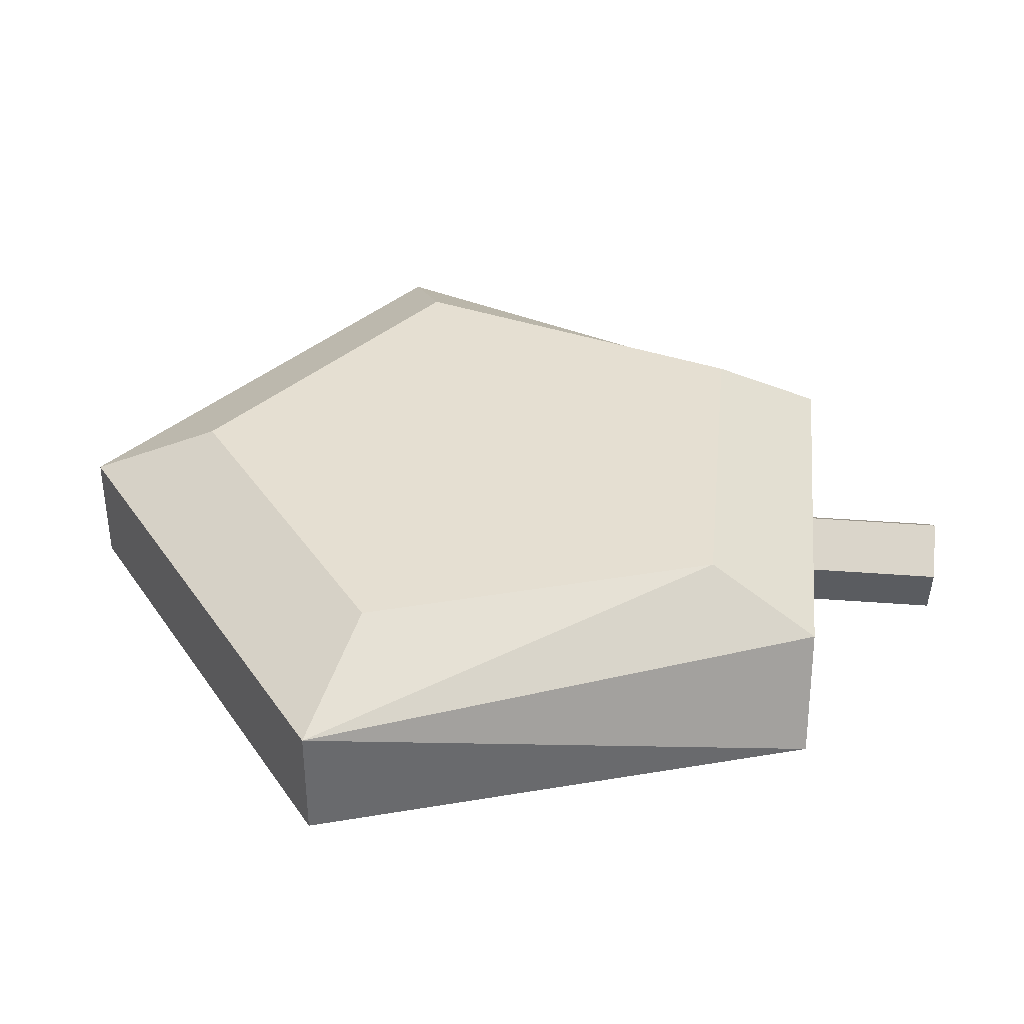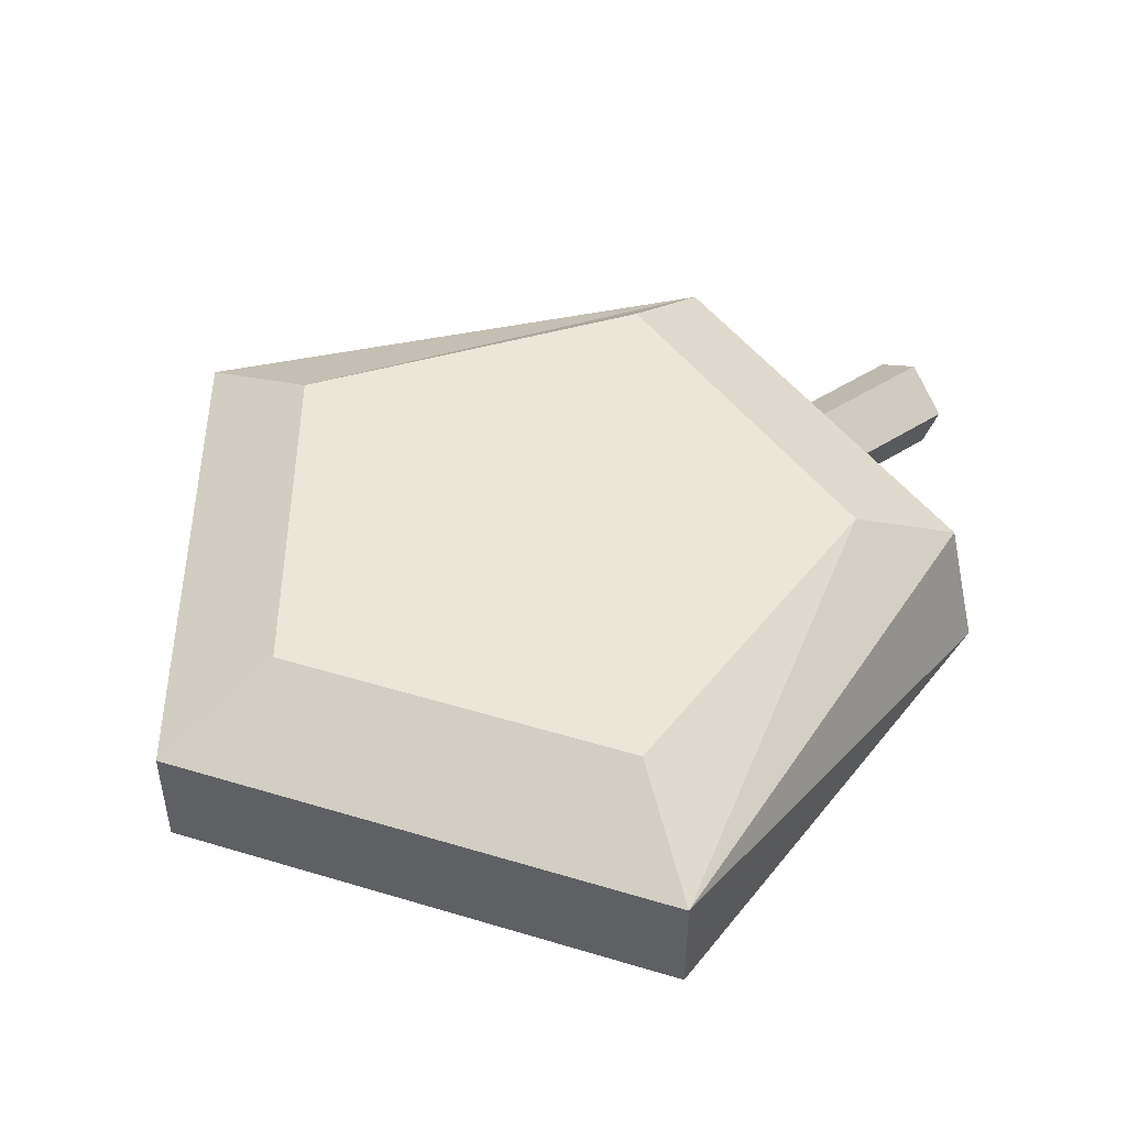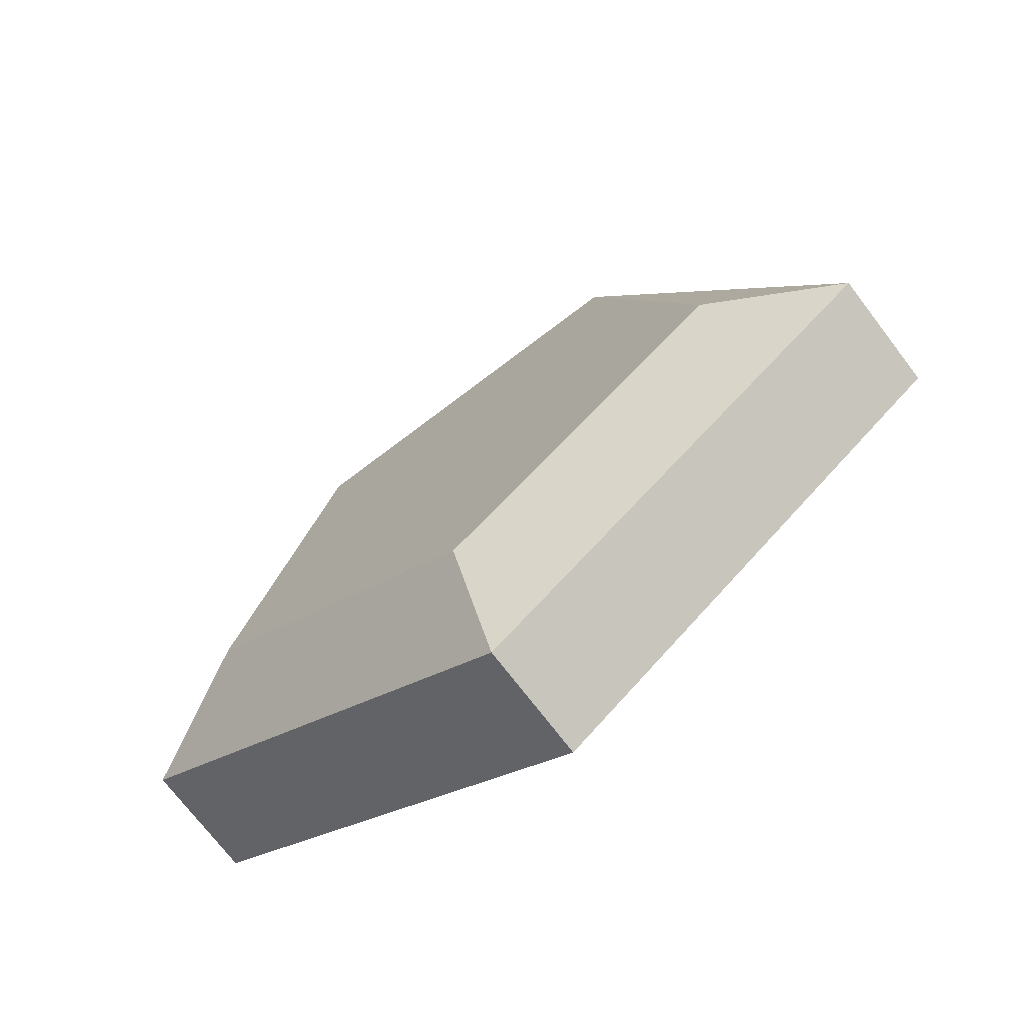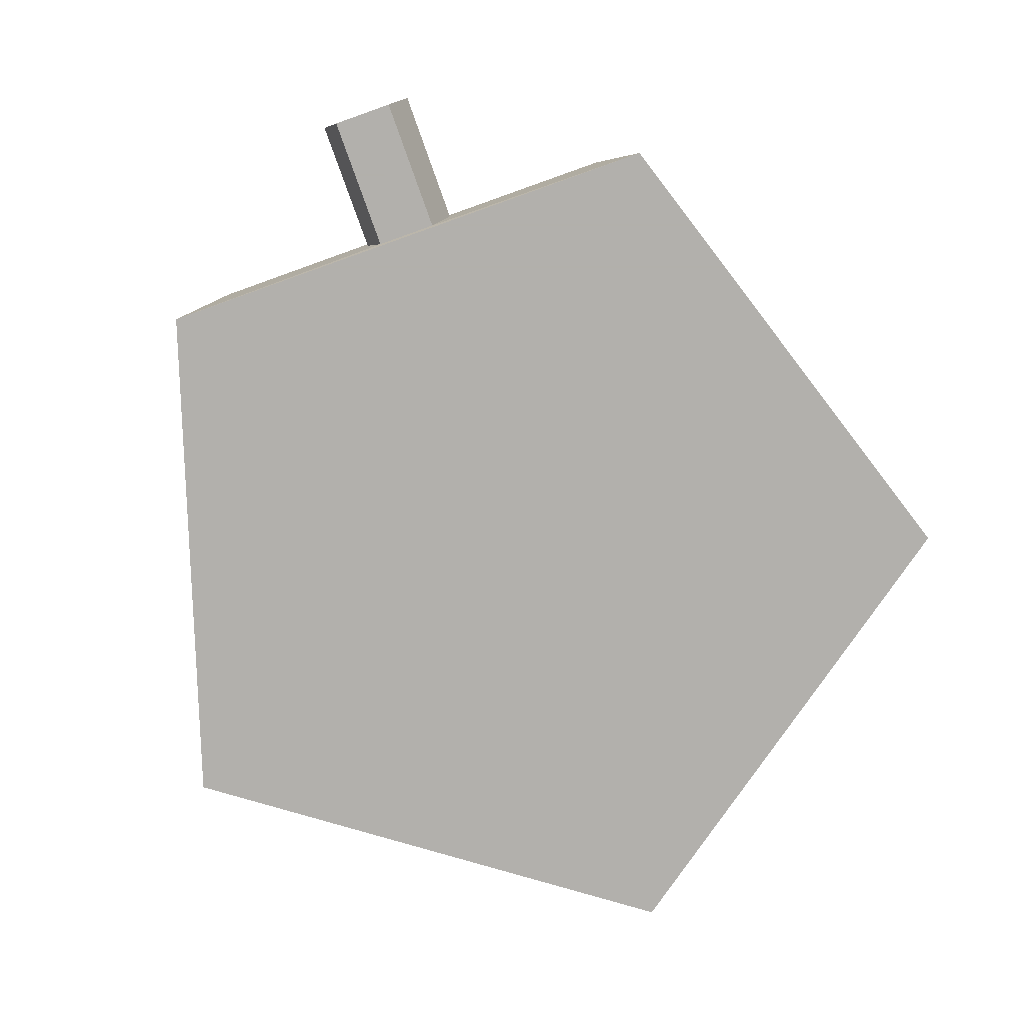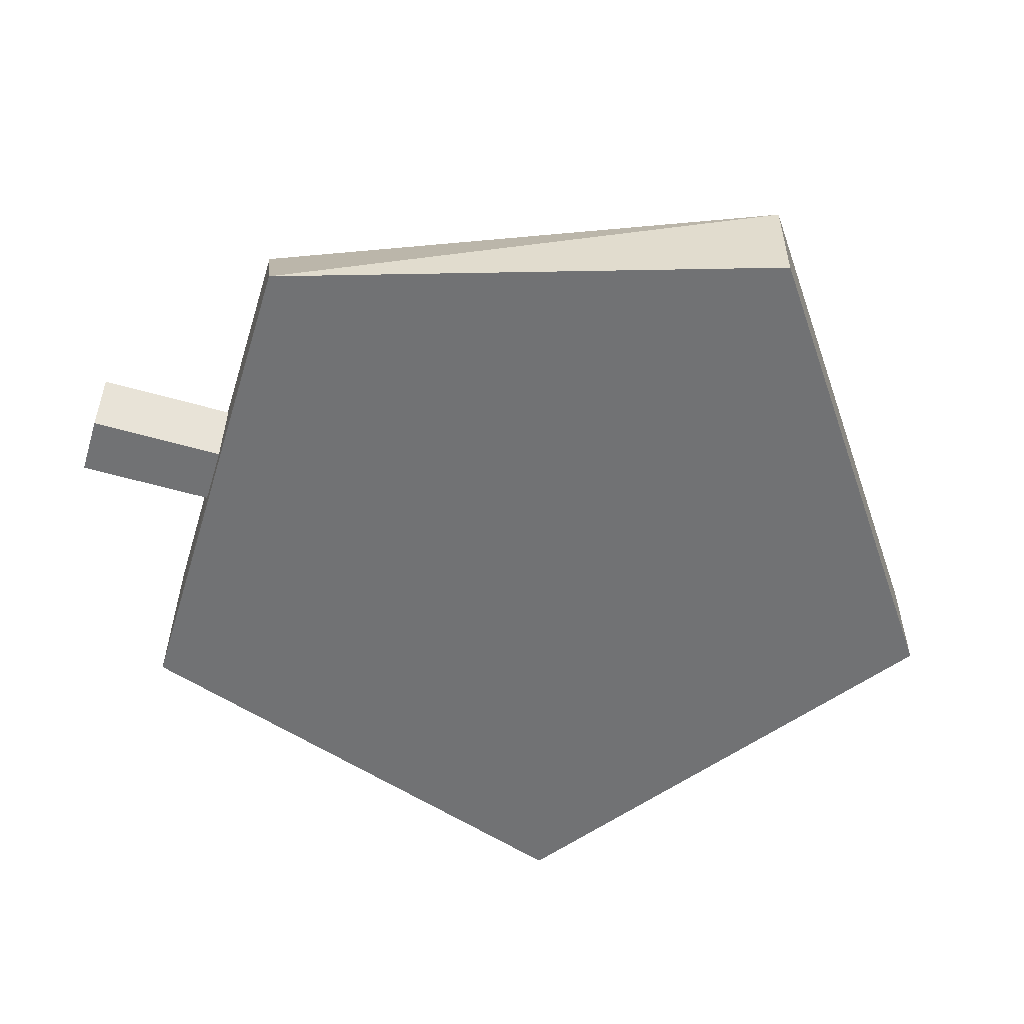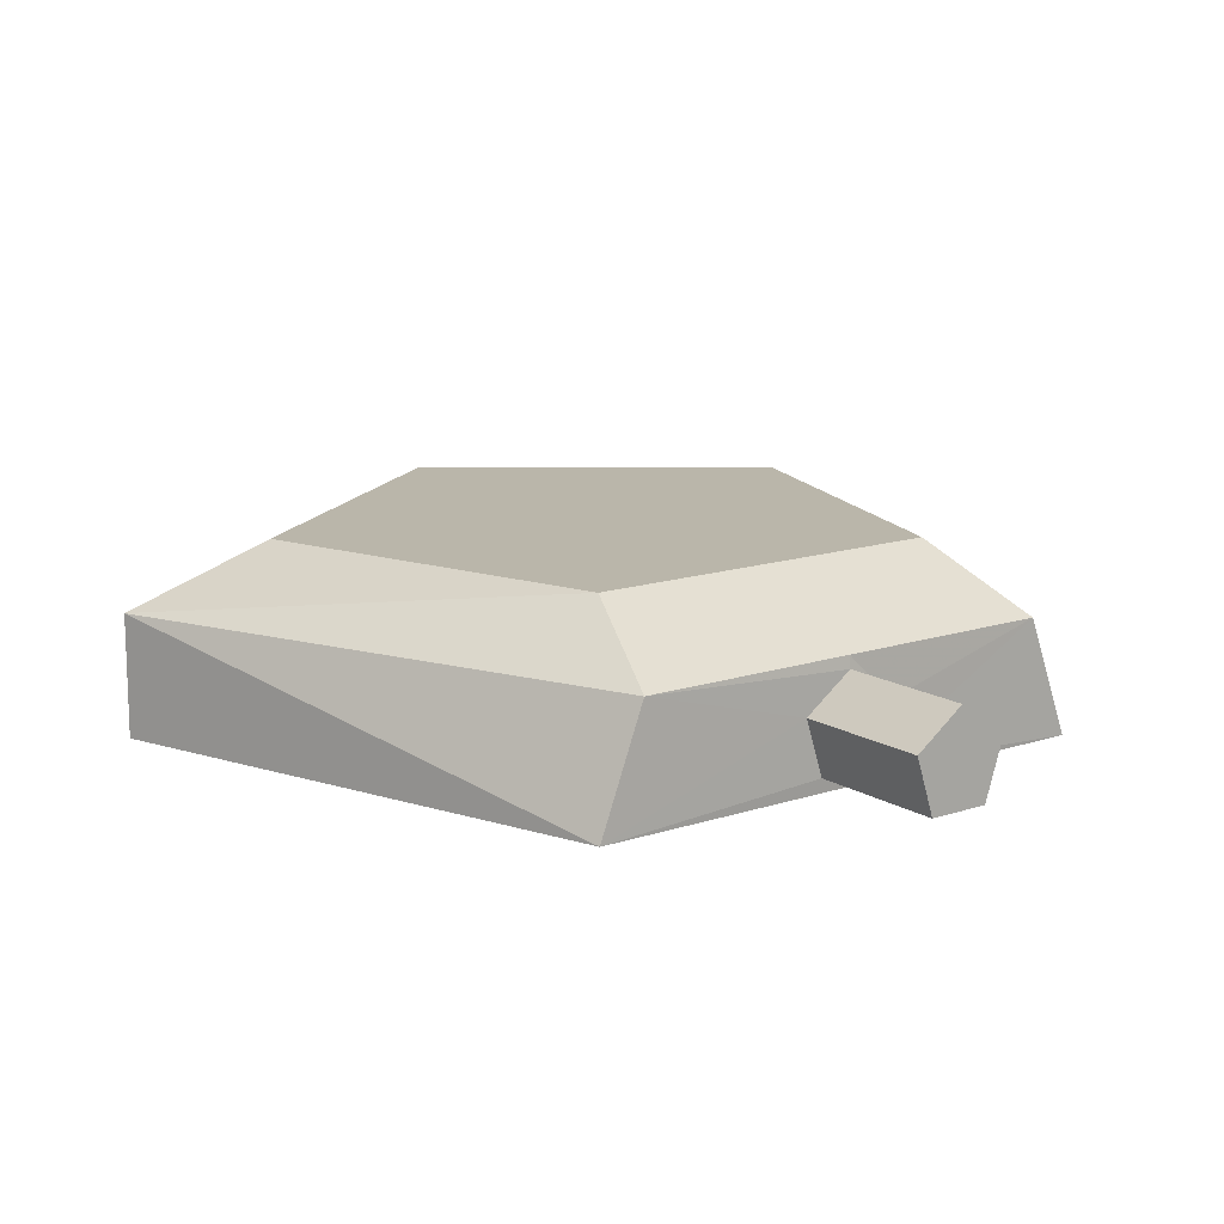
<metadata>
{"format":"obj","ext":"obj","renderer":"f3d","projection":"perspective","resolution":1024,"background":"white","views":[{"elev":37.3,"azim":-84.3,"up":"+Y"},{"elev":48.7,"azim":-125.4,"up":"+Y"},{"elev":-72.4,"azim":-142.7,"up":"+Z"},{"elev":-78.6,"azim":19.6,"up":"+Y"},{"elev":-55.5,"azim":73.1,"up":"+Y"},{"elev":13.8,"azim":-36.7,"up":"+Y"}]}
</metadata>
<code>
o Turret_gun_Cylinder.002
v 0 1.177 1.092
v 0 1.177 1.499
v 0.1441 1.072 1.092
v 0.1441 1.072 1.499
v 0.08908 0.9027 1.092
v 0.08908 0.9027 1.499
v -0.08908 0.9027 1.092
v -0.08908 0.9027 1.499
v -0.1441 1.072 1.092
v -0.1441 1.072 1.499
v 0 0.8611 -1.346
v 0 1.214 -1.346
v 1.28 0.8611 -0.4159
v 1.28 1.214 -0.4159
v 0.7911 0.8611 1.089
v 0.6576 1.214 1.089
v -0.7911 0.8611 1.089
v -0.6576 1.214 1.089
v -1.28 0.8611 -0.4159
v -1.28 1.214 -0.4159
v -0 1.392 -0.9401
v 0.8941 1.392 -0.2905
v 0.5526 1.392 0.7605
v -0.5526 1.392 0.7605
v -0.8941 1.392 -0.2905
v -0 1.214 1.089
v -0 1.392 0.7605
v 0.447 1.392 -0.6153
v 0.7233 1.392 0.235
v 0.2763 1.392 0.7605
v -0.7233 1.392 0.235
v -0.447 1.392 -0.6153
v -0.2763 1.392 0.7605
f 1 2 4 3
f 3 4 6 5
f 5 6 8 7
f 4 2 10 8 6
f 9 10 2 1
f 7 8 10 9
f 1 3 5 7 9
f 11 12 14 13
f 20 18 24 31 25
f 19 20 12 11
f 17 18 20 19
f 11 13 15 17 19
f 22 28 21 32 25 31 24 33 27 30 23 29
f 26 16 23 30 27
f 14 12 21 28 22
f 16 14 22 29 23
f 12 20 25 32 21
f 14 16 15 13
f 7 17 15 5
f 9 18 17 7
f 5 15 16 3
f 18 26 27 33 24
f 3 16 26 1
f 1 26 18 9

</code>
